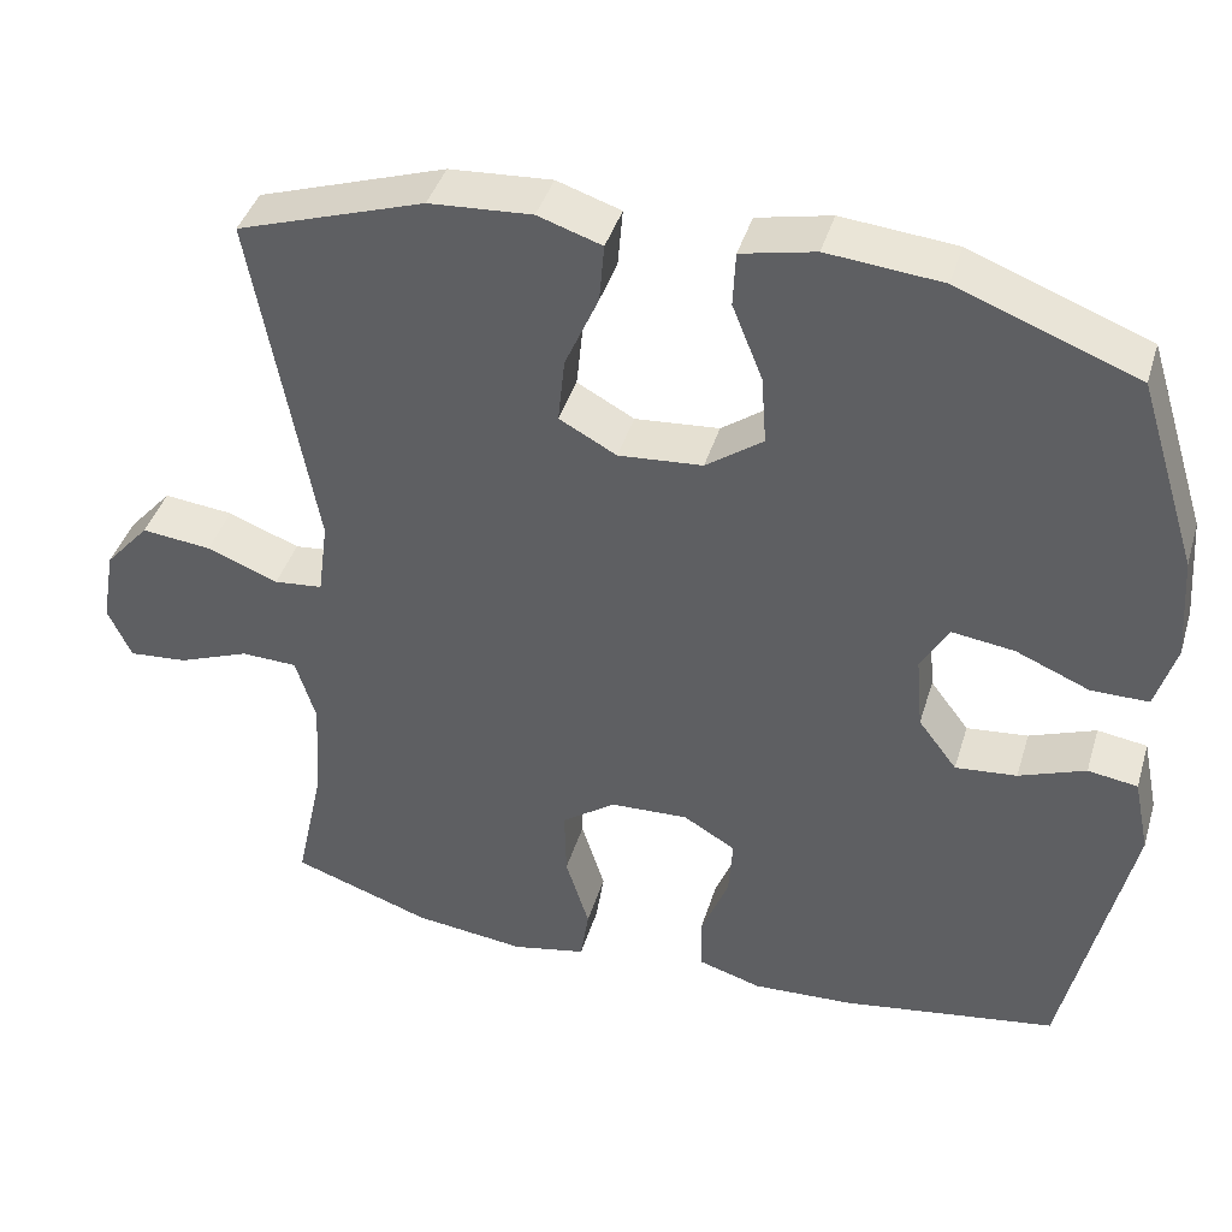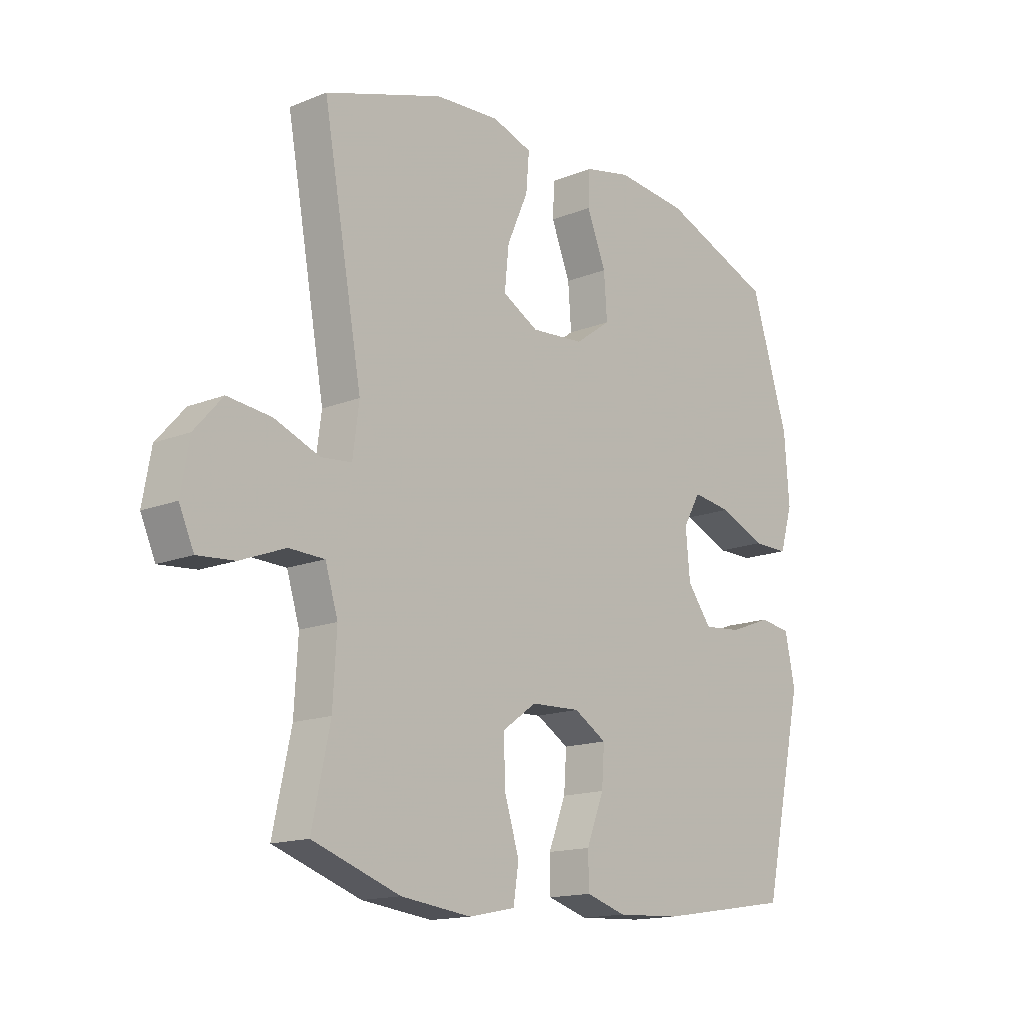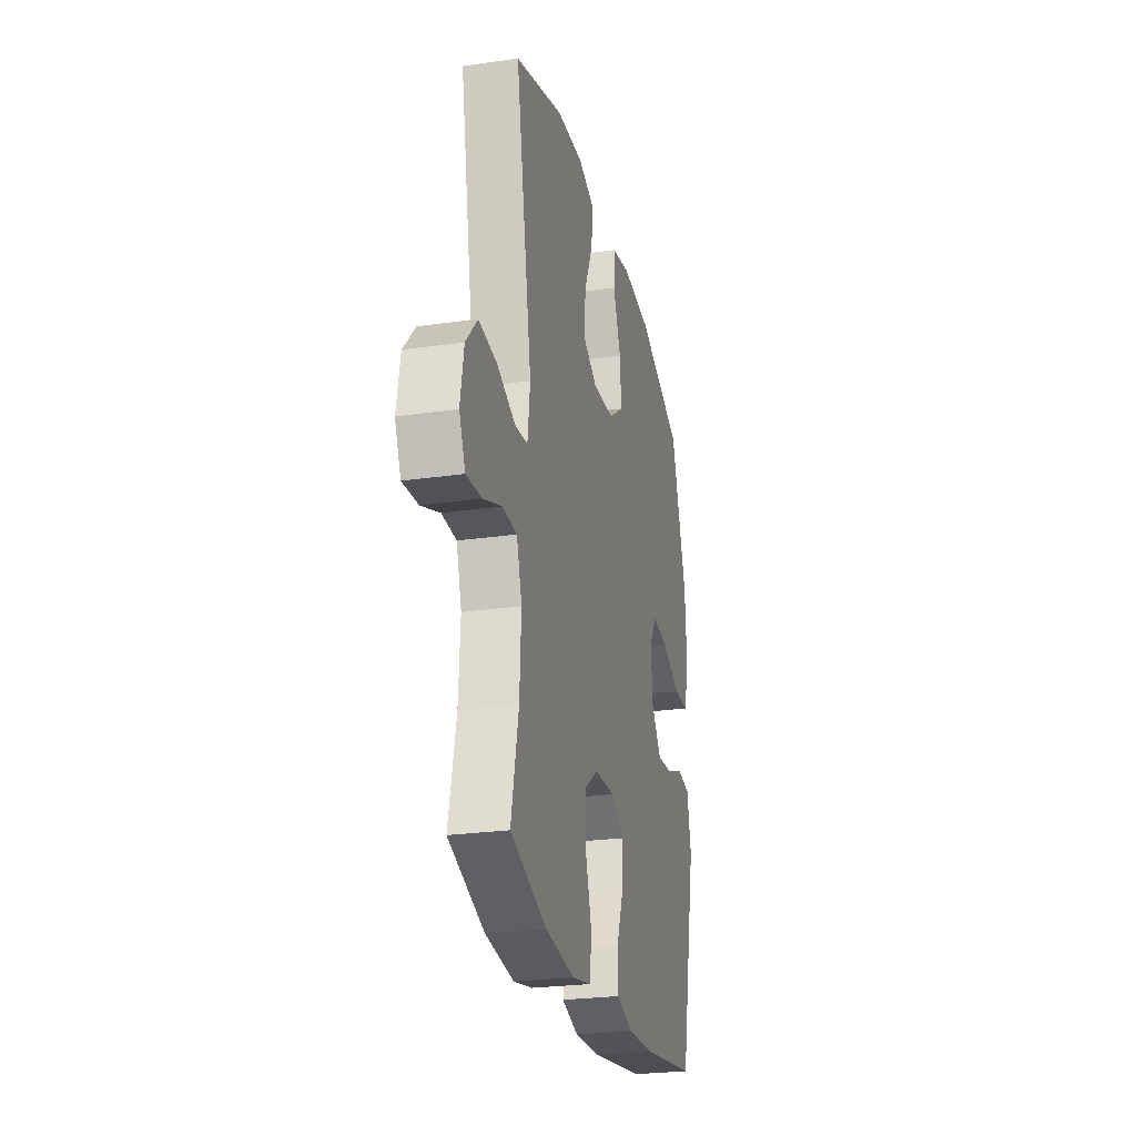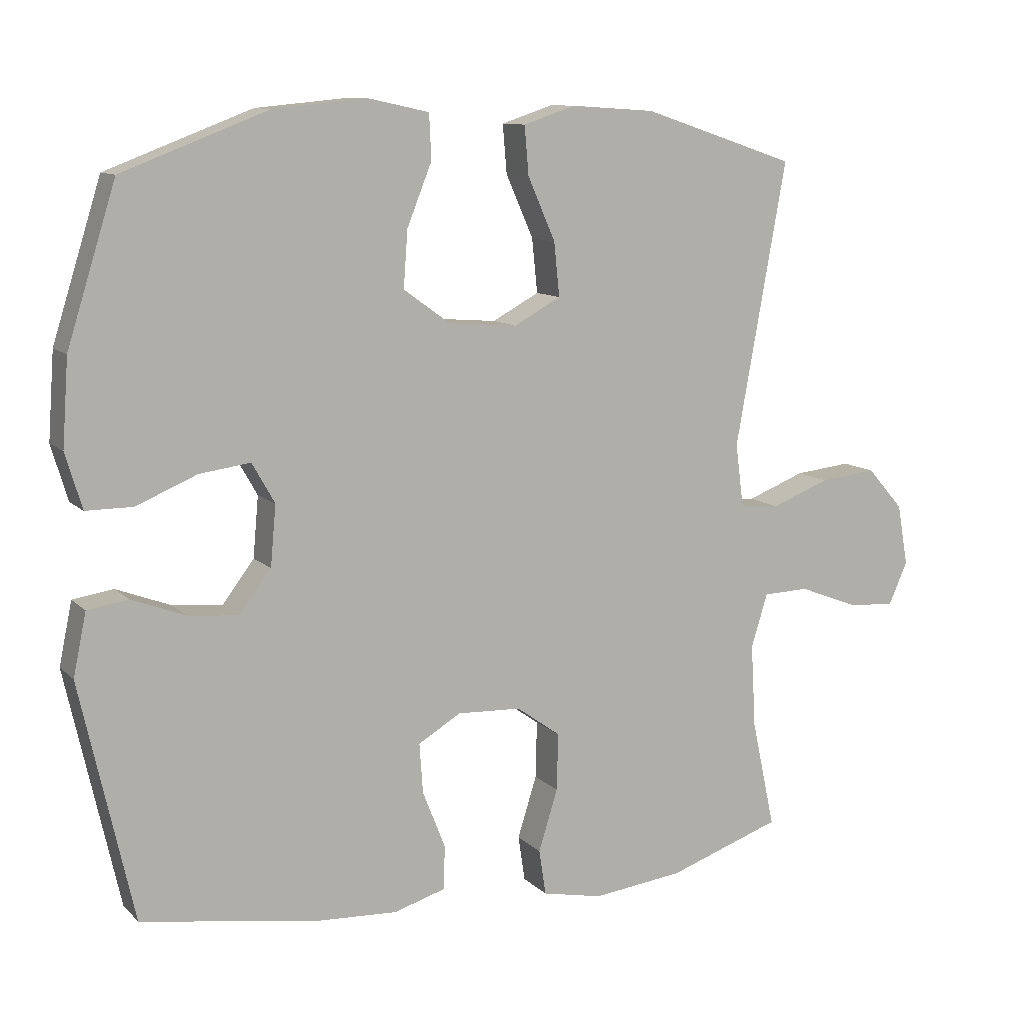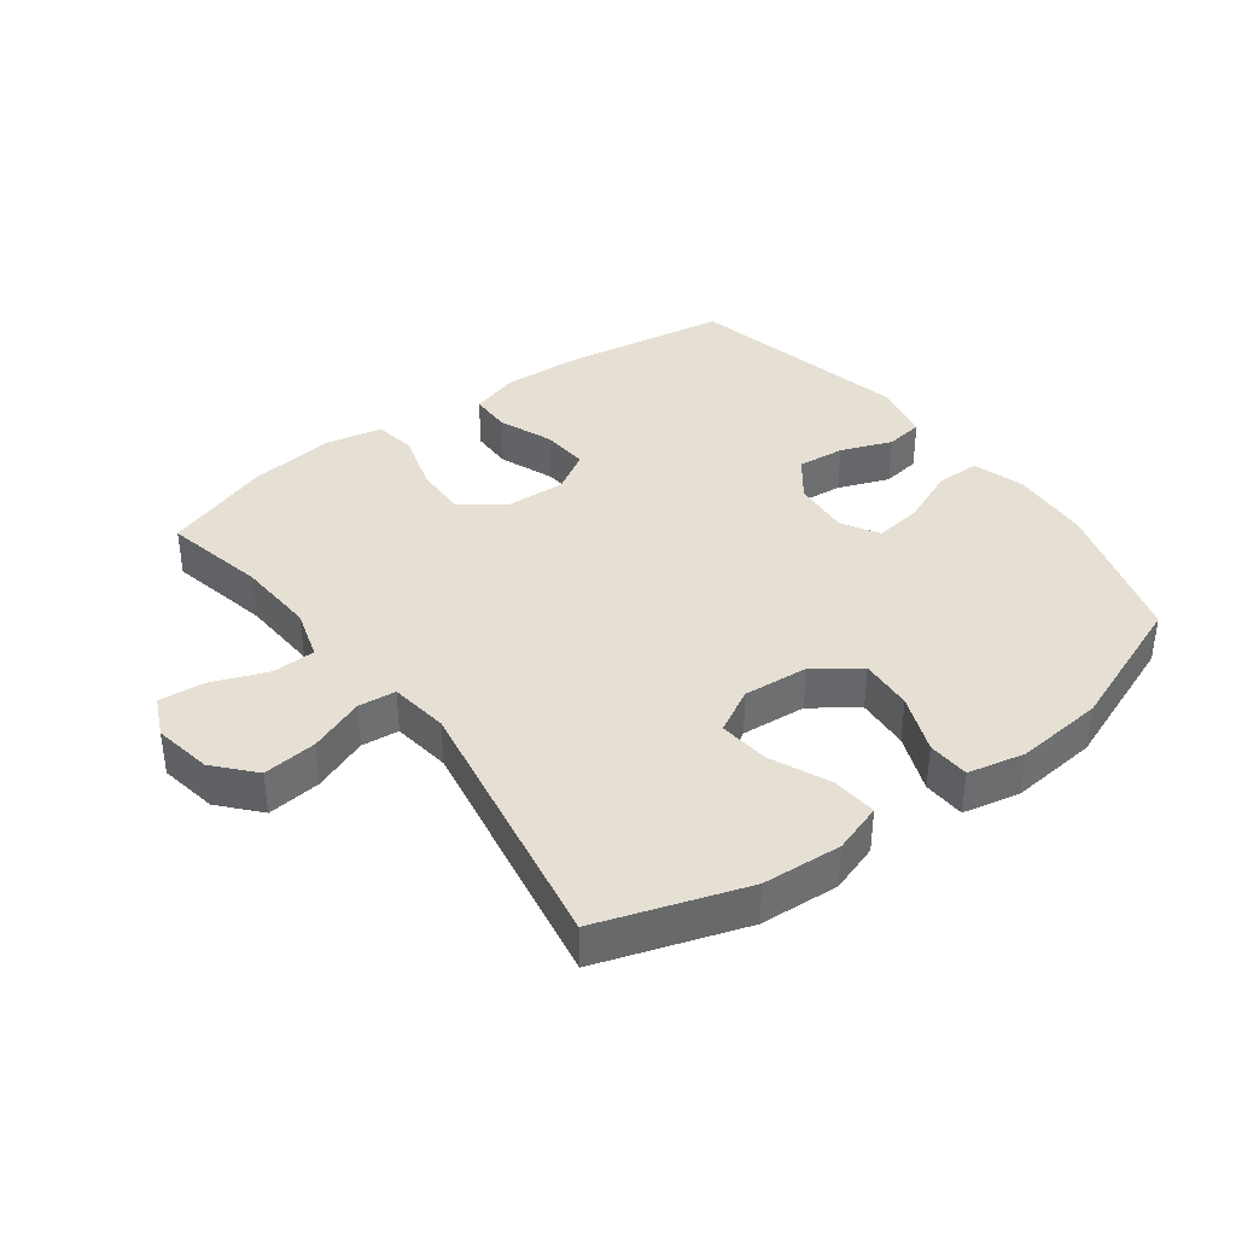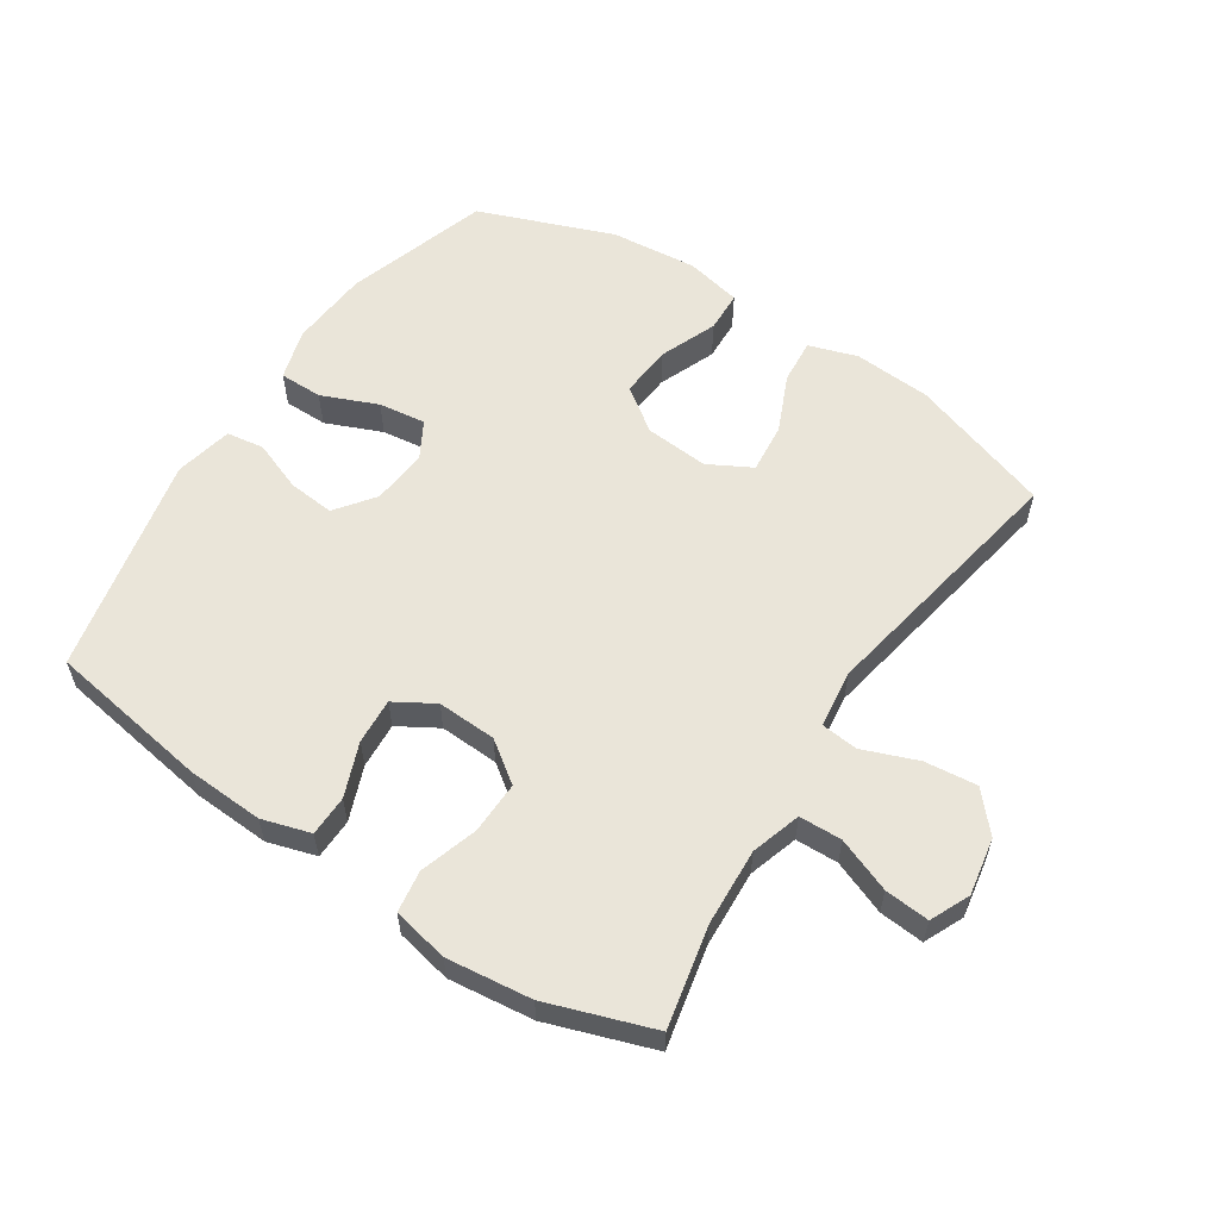
<metadata>
{"format":"obj","ext":"obj","renderer":"f3d","projection":"perspective","resolution":1024,"background":"white","views":[{"elev":41.3,"azim":16.4,"up":"+Z"},{"elev":-15.2,"azim":-49.4,"up":"+Z"},{"elev":-25.7,"azim":-77.0,"up":"+Z"},{"elev":10.6,"azim":154.4,"up":"+Z"},{"elev":38.1,"azim":-36.7,"up":"+Y"},{"elev":58.0,"azim":-146.6,"up":"+Y"}]}
</metadata>
<code>
v -0.5 0.07 0.5
v -0.277 0.07 0.574
v -0.155 0.07 0.582
v -0.079 0.07 0.557
v -0.085 0.07 0.487
v -0.125 0.07 0.396
v -0.133 0.07 0.318
v -0.065 0.07 0.281
v 0.035 0.07 0.289
v 0.103 0.07 0.338
v 0.097 0.07 0.42
v 0.061 0.07 0.51
v 0.064 0.07 0.575
v 0.152 0.07 0.594
v 0.288 0.07 0.581
v 0.5 0.07 0.5
v 0.571 0.07 0.274
v 0.58 0.07 0.149
v 0.556 0.07 0.069
v 0.488 0.07 0.069
v 0.4 0.07 0.106
v 0.326 0.07 0.116
v 0.293 0.07 0.058
v 0.301 0.07 -0.03
v 0.347 0.07 -0.091
v 0.42 0.07 -0.084
v 0.499 0.07 -0.054
v 0.558 0.07 -0.063
v 0.577 0.07 -0.154
v 0.5 0.07 -0.5
v 0.244 0.07 -0.54
v 0.124 0.07 -0.546
v 0.048 0.07 -0.523
v 0.047 0.07 -0.459
v 0.08 0.07 -0.375
v 0.085 0.07 -0.303
v 0.023 0.07 -0.266
v -0.07 0.07 -0.27
v -0.134 0.07 -0.316
v -0.132 0.07 -0.399
v -0.104 0.07 -0.489
v -0.114 0.07 -0.555
v -0.202 0.07 -0.573
v -0.335 0.07 -0.557
v -0.5 0.07 -0.5
v -0.466 0.07 -0.342
v -0.459 0.07 -0.22
v -0.483 0.07 -0.142
v -0.55 0.07 -0.14
v -0.635 0.07 -0.173
v -0.705 0.07 -0.179
v -0.733 0.07 -0.117
v -0.717 0.07 -0.027
v -0.664 0.07 0.033
v -0.581 0.07 0.024
v -0.496 0.07 -0.009
v -0.438 0.07 -0.003
v -0.426 0.07 0.088
v -0.5 0 0.5
v -0.277 0 0.574
v -0.155 0 0.582
v -0.079 0 0.557
v -0.085 0 0.487
v -0.125 0 0.396
v -0.133 0 0.318
v -0.065 0 0.281
v 0.035 0 0.289
v 0.103 0 0.338
v 0.097 0 0.42
v 0.061 0 0.51
v 0.064 0 0.575
v 0.152 0 0.594
v 0.288 0 0.581
v 0.5 0 0.5
v 0.571 0 0.274
v 0.58 0 0.149
v 0.556 0 0.069
v 0.488 0 0.069
v 0.4 0 0.106
v 0.326 0 0.116
v 0.293 0 0.058
v 0.301 0 -0.03
v 0.347 0 -0.091
v 0.42 0 -0.084
v 0.499 0 -0.054
v 0.558 0 -0.063
v 0.577 0 -0.154
v 0.5 0 -0.5
v 0.244 0 -0.54
v 0.124 0 -0.546
v 0.048 0 -0.523
v 0.047 0 -0.459
v 0.08 0 -0.375
v 0.085 0 -0.303
v 0.023 0 -0.266
v -0.07 0 -0.27
v -0.134 0 -0.316
v -0.132 0 -0.399
v -0.104 0 -0.489
v -0.114 0 -0.555
v -0.202 0 -0.573
v -0.335 0 -0.557
v -0.5 0 -0.5
v -0.466 0 -0.342
v -0.459 0 -0.22
v -0.483 0 -0.142
v -0.55 0 -0.14
v -0.635 0 -0.173
v -0.705 0 -0.179
v -0.733 0 -0.117
v -0.717 0 -0.027
v -0.664 0 0.033
v -0.581 0 0.024
v -0.496 0 -0.009
v -0.438 0 -0.003
v -0.426 0 0.088
f 54 55 56
f 53 54 56
f 52 53 56
f 51 52 56
f 50 51 56
f 49 50 56
f 48 49 56 57
f 47 48 57
f 46 47 57 58
f 44 45 46
f 43 44 46
f 42 43 46
f 41 42 46
f 40 41 46
f 39 40 46 58
f 33 34 35
f 32 33 35
f 31 32 35
f 30 31 35
f 29 30 35
f 28 29 35
f 27 28 35
f 26 27 35
f 25 26 35 36
f 24 25 36 37
f 19 20 21
f 18 19 21
f 17 18 21
f 16 17 21
f 15 16 21
f 14 15 21
f 13 14 21
f 12 13 21
f 11 12 21
f 10 11 21 22
f 9 10 22 23
f 4 5 6
f 3 4 6
f 2 3 6
f 1 2 6
f 58 1 6
f 58 6 7
f 58 7 8
f 39 58 8
f 38 39 8
f 24 37 38
f 23 24 38
f 9 23 38
f 8 9 38
f 114 113 112
f 114 112 111
f 114 111 110
f 114 110 109
f 114 109 108
f 114 108 107
f 115 114 107 106
f 115 106 105
f 116 115 105 104
f 104 103 102
f 104 102 101
f 104 101 100
f 104 100 99
f 104 99 98
f 116 104 98 97
f 93 92 91
f 93 91 90
f 93 90 89
f 93 89 88
f 93 88 87
f 93 87 86
f 93 86 85
f 93 85 84
f 94 93 84 83
f 95 94 83 82
f 79 78 77
f 79 77 76
f 79 76 75
f 79 75 74
f 79 74 73
f 79 73 72
f 79 72 71
f 79 71 70
f 79 70 69
f 80 79 69 68
f 81 80 68 67
f 64 63 62
f 64 62 61
f 64 61 60
f 64 60 59
f 64 59 116
f 65 64 116
f 66 65 116
f 66 116 97
f 66 97 96
f 96 95 82
f 96 82 81
f 96 81 67
f 96 67 66
f 1 59 60 2
f 2 60 61 3
f 3 61 62 4
f 4 62 63 5
f 5 63 64 6
f 6 64 65 7
f 7 65 66 8
f 8 66 67 9
f 9 67 68 10
f 10 68 69 11
f 11 69 70 12
f 12 70 71 13
f 13 71 72 14
f 14 72 73 15
f 15 73 74 16
f 16 74 75 17
f 17 75 76 18
f 18 76 77 19
f 19 77 78 20
f 20 78 79 21
f 21 79 80 22
f 22 80 81 23
f 23 81 82 24
f 24 82 83 25
f 25 83 84 26
f 26 84 85 27
f 27 85 86 28
f 28 86 87 29
f 29 87 88 30
f 30 88 89 31
f 31 89 90 32
f 32 90 91 33
f 33 91 92 34
f 34 92 93 35
f 35 93 94 36
f 36 94 95 37
f 37 95 96 38
f 38 96 97 39
f 39 97 98 40
f 40 98 99 41
f 41 99 100 42
f 42 100 101 43
f 43 101 102 44
f 44 102 103 45
f 45 103 104 46
f 46 104 105 47
f 47 105 106 48
f 48 106 107 49
f 49 107 108 50
f 50 108 109 51
f 51 109 110 52
f 52 110 111 53
f 53 111 112 54
f 54 112 113 55
f 55 113 114 56
f 56 114 115 57
f 57 115 116 58
f 58 116 59 1

</code>
